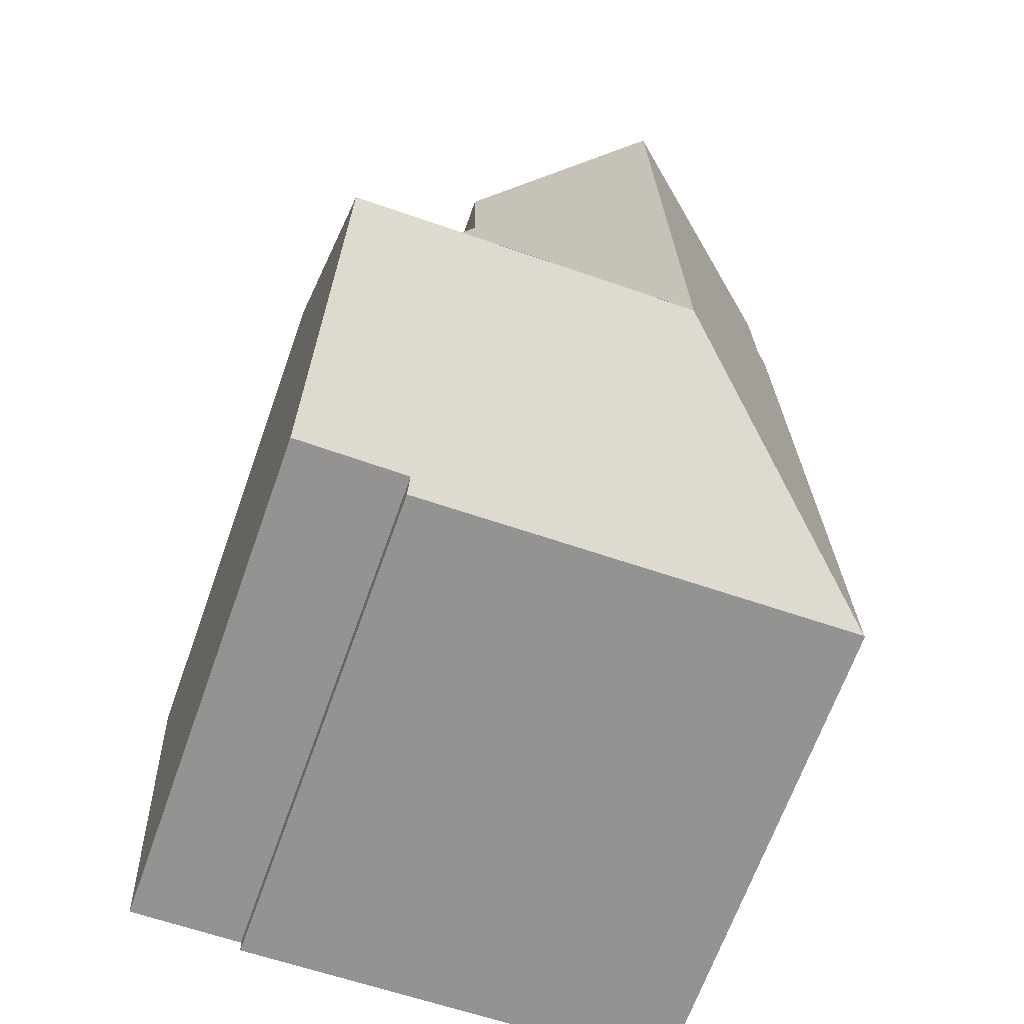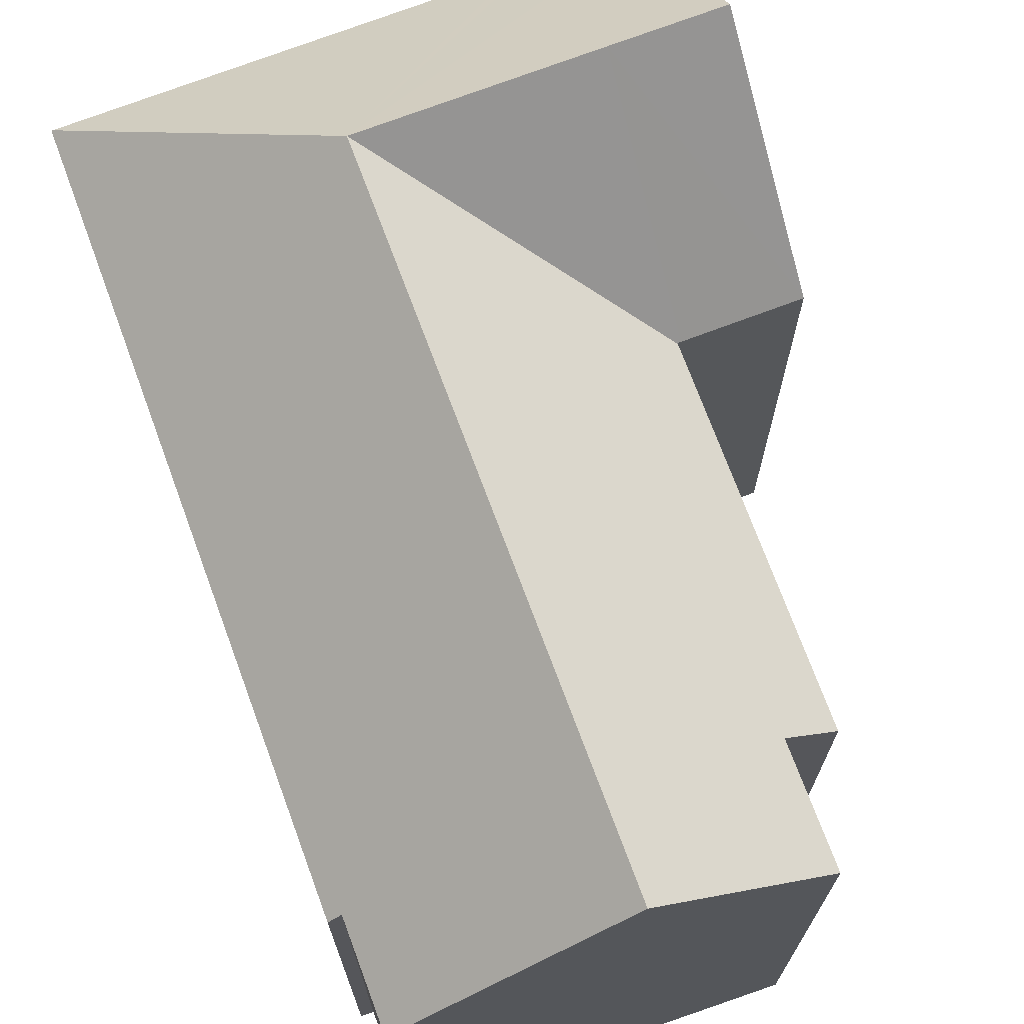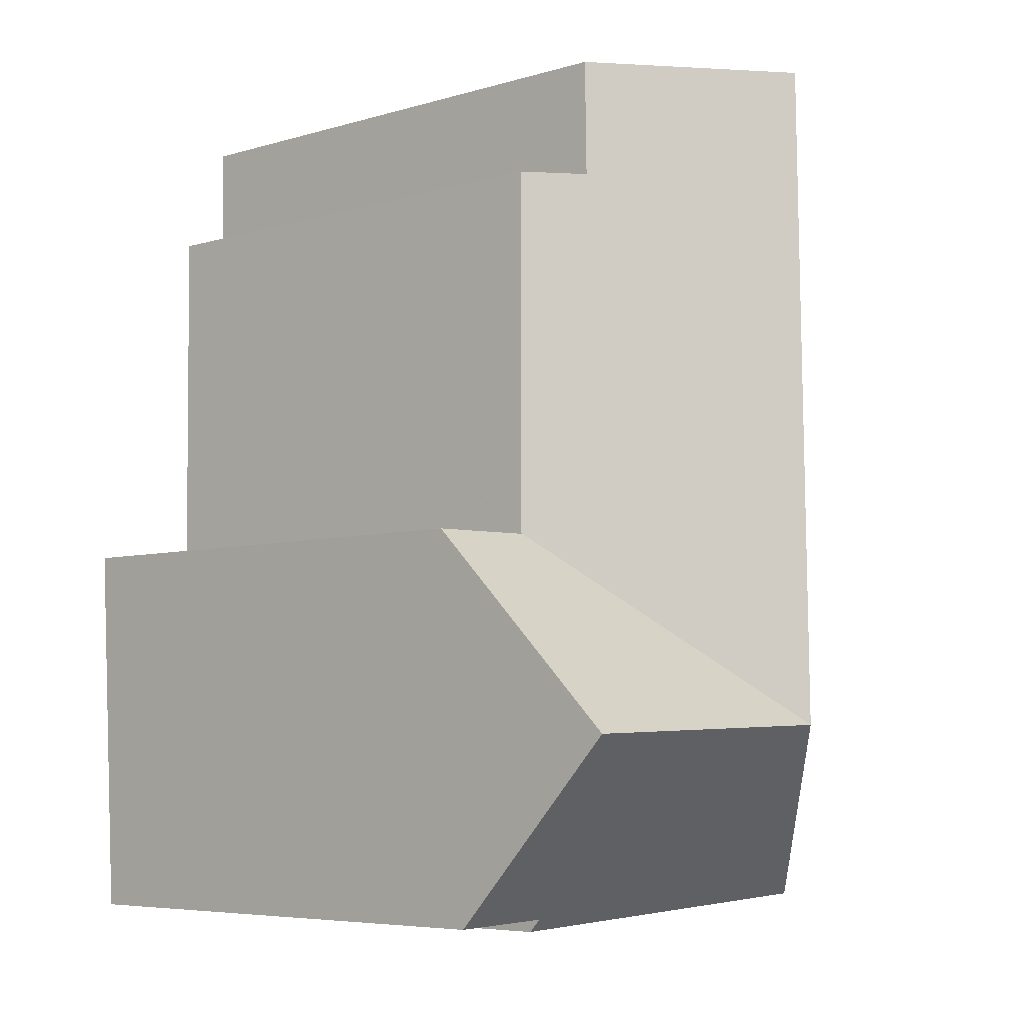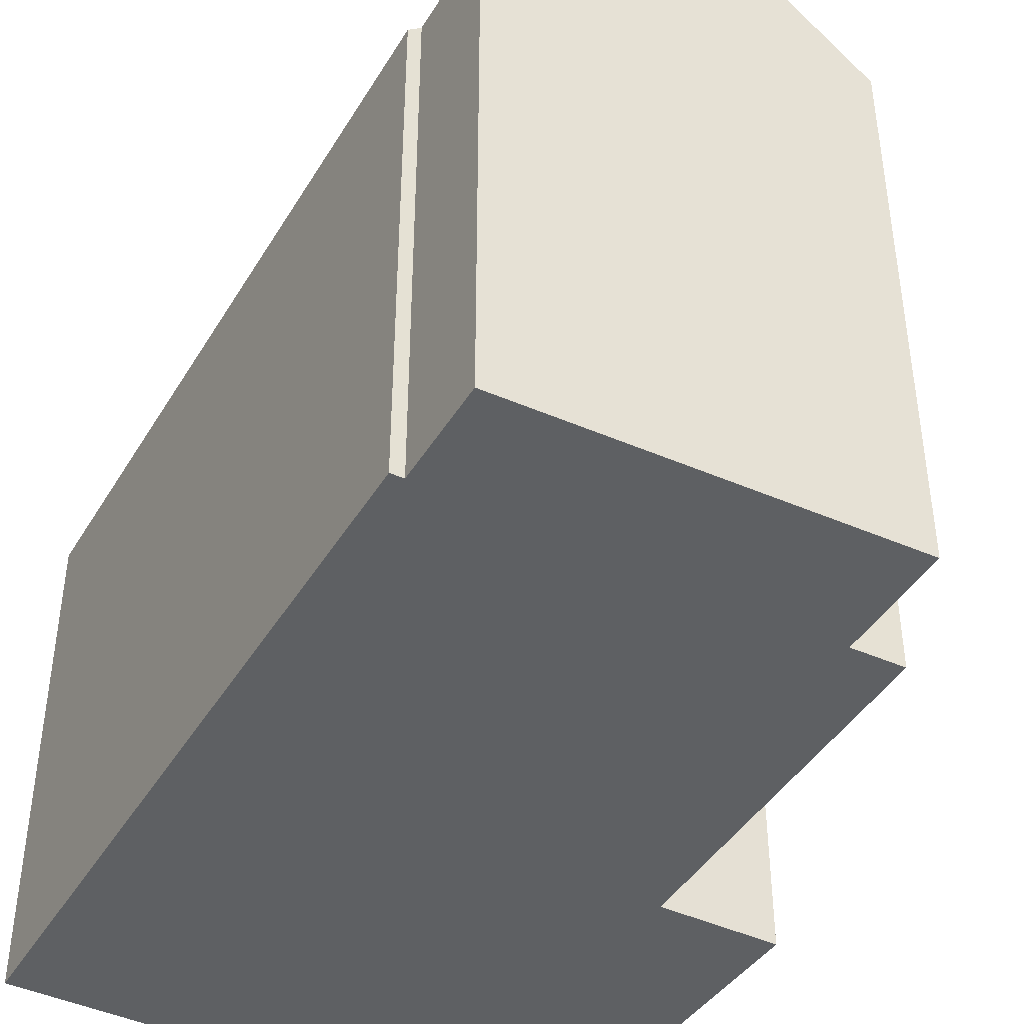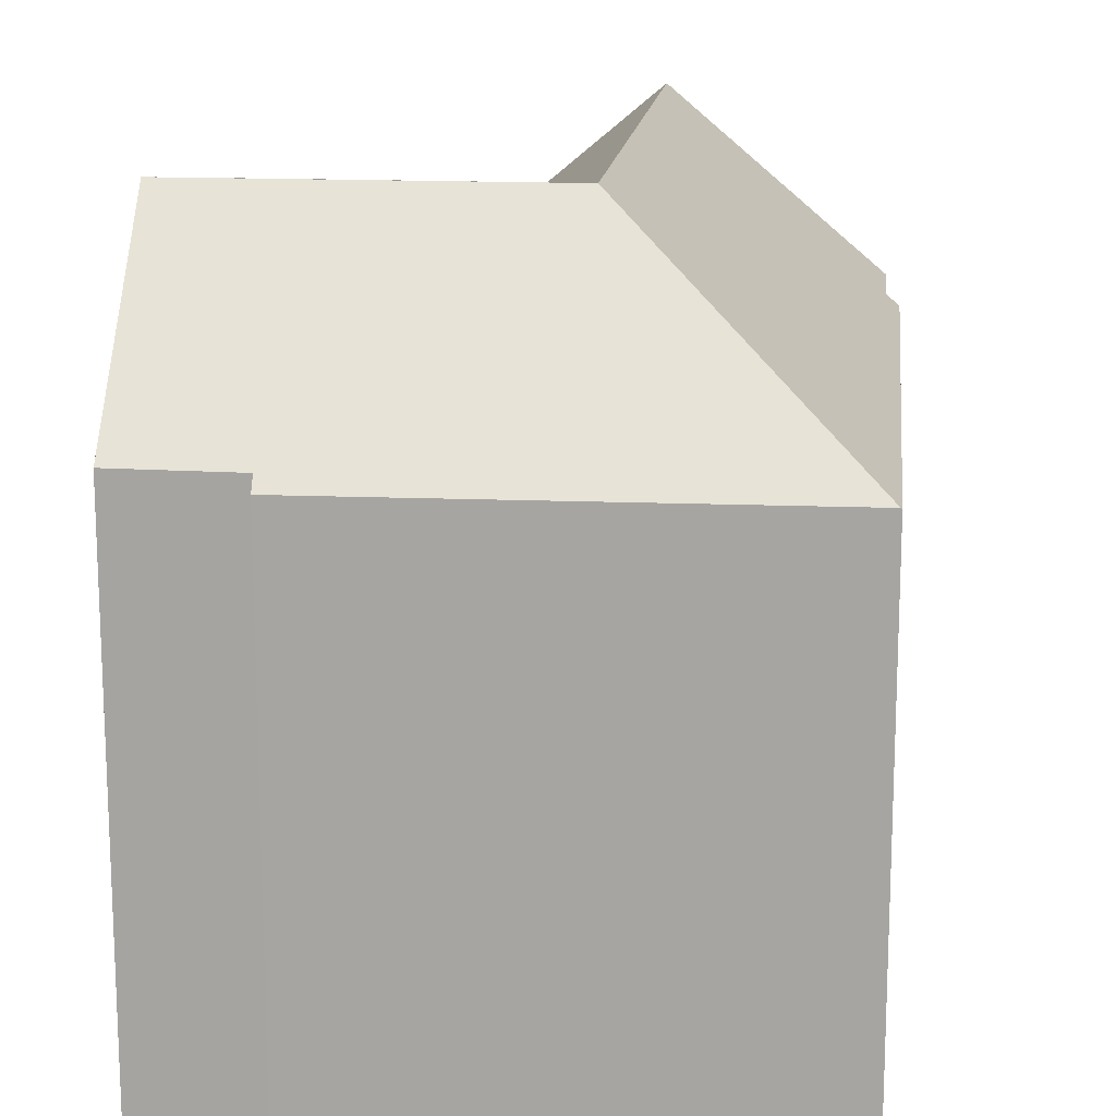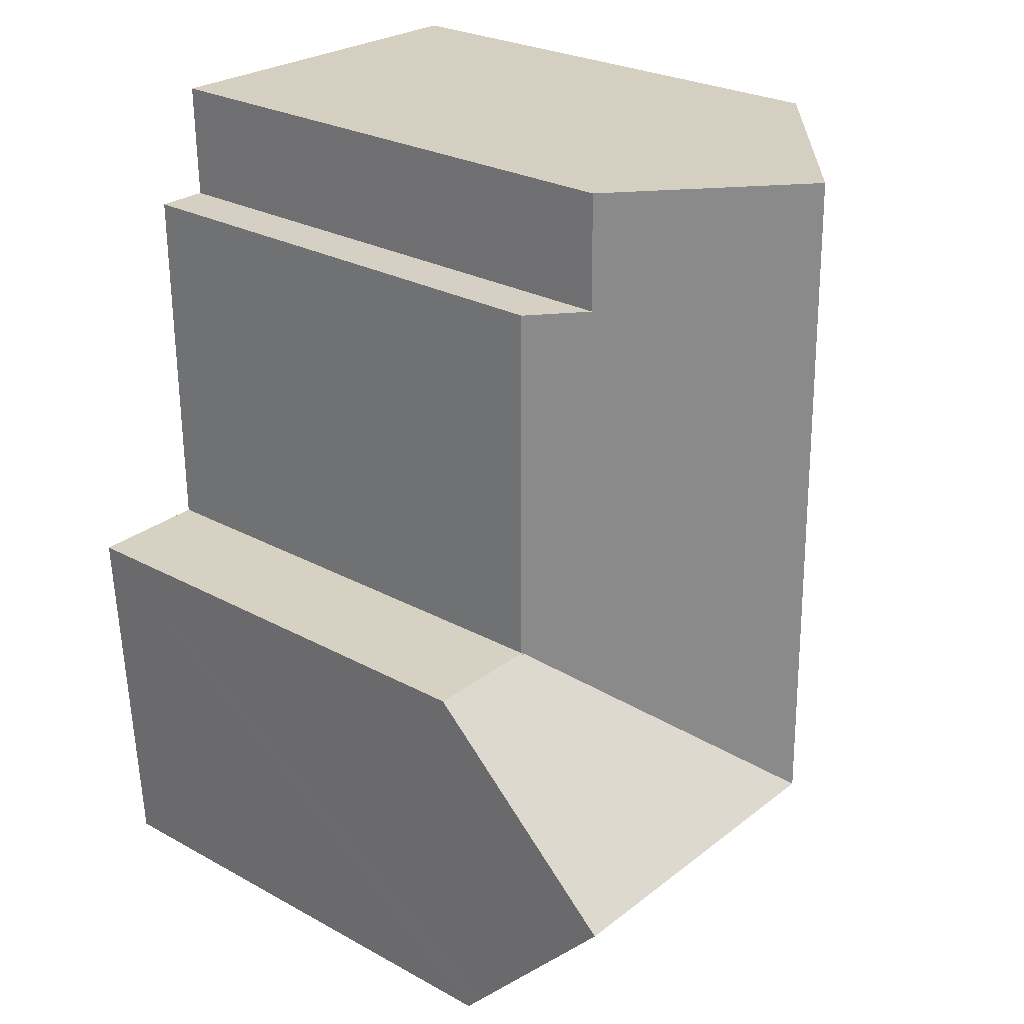
<metadata>
{"format":"obj","ext":"obj","renderer":"f3d","projection":"perspective","resolution":1024,"background":"white","views":[{"elev":-67.1,"azim":160.4,"up":"+Z"},{"elev":70.9,"azim":-19.3,"up":"+Y"},{"elev":-6.1,"azim":131.0,"up":"+Z"},{"elev":-42.4,"azim":-27.8,"up":"+Y"},{"elev":15.4,"azim":-172.7,"up":"+Y"},{"elev":26.1,"azim":131.0,"up":"+Z"}]}
</metadata>
<code>
v  13.31 20.37 5.26
v  16.79 14.85 10.9
v  16.51 20.36 5.16
v  13.41 14.85 11
v  13.32 14.85 11
v  6.652 20.36 5.47
v  12.94 14.84 -0.469
v  0.034 14.87 -0.001
v  12.97 15.2 -0.099
v  13.22 15.2 -0.106
v  16.24 15.23 -0.187
v  16.27 15.75 0.356
v  0.199 14.84 11.48
v  0 14.84 9.089e-16
v  6.755 20.36 11.29
v  0.384 14.84 22.11
v  0.756 15.15 22.1
v  7.001 20.36 25.18
v  1.484 15.72 25.15
v  0.818 15.16 25.15
v  10.94 17.05 25.2
v  11.97 16.18 25.2
v  11.97 16.18 25.16
v  11.91 16.18 21.78
v  13.43 14.9 21.78
v  13.32 14.83 11.1
v  13.32 14.83 11.02
v  0.818 -1.54e-15 25.15
v  10.94 -1.543e-15 25.2
v  11.97 -1.543e-15 25.2
v  1.484 -1.54e-15 25.15
v  7.001 -1.542e-15 25.18
v  11.91 -1.334e-15 21.78
v  13.43 -1.333e-15 21.78
v  13.32 -6.736e-16 11
v  16.79 -6.675e-16 10.9
v  13.41 -6.734e-16 11
v  0.756 -1.353e-15 22.1
v  0.384 -1.354e-15 22.11
v  11.97 -1.541e-15 25.16
v  13.32 -6.748e-16 11.02
v  13.32 -6.797e-16 11.1
v  16.24 1.145e-17 -0.187
v  16.51 -3.16e-16 5.16
v  16.27 -2.18e-17 0.356
v  12.97 6.062e-18 -0.099
v  12.94 2.872e-17 -0.469
v  13.22 6.491e-18 -0.106
v  0 0 0
v  0.034 6.123e-20 -0.001
v  0.199 -7.029e-16 11.48
g defaultobject
f 1 2 3
f 2 1 4
f 4 1 5
f 6 7 8
f 7 6 9
f 9 6 10
f 10 6 11
f 11 6 12
f 12 6 3
f 3 6 1
f 13 8 14
f 8 13 6
f 6 13 15
f 15 13 16
f 15 16 17
f 15 17 18
f 18 17 19
f 19 17 20
f 21 15 18
f 15 21 22
f 15 22 23
f 15 23 24
f 15 24 25
f 15 25 26
f 15 26 6
f 6 26 27
f 1 6 27
f 19 21 18
f 21 19 20
f 21 20 28
f 21 28 22
f 22 28 29
f 22 29 30
f 29 28 31
f 29 31 32
f 33 25 24
f 25 33 34
f 35 4 5
f 4 35 2
f 2 35 36
f 36 35 37
f 16 38 17
f 38 16 39
f 30 23 22
f 23 30 24
f 24 30 33
f 33 30 40
f 34 26 25
f 26 34 27
f 27 35 5
f 35 27 41
f 41 27 42
f 42 27 34
f 2 12 3
f 12 2 36
f 12 36 11
f 11 36 43
f 43 36 44
f 43 44 45
f 46 7 9
f 7 46 47
f 43 10 11
f 10 43 9
f 9 43 46
f 46 43 48
f 47 8 7
f 8 47 14
f 14 47 49
f 49 47 50
f 49 13 14
f 13 49 16
f 16 49 51
f 16 51 39
f 17 28 20
f 28 17 38
f 40 38 33
f 38 40 28
f 28 40 31
f 31 40 32
f 32 40 30
f 32 30 29
f 45 48 43
f 48 45 44
f 48 44 46
f 46 44 50
f 50 44 49
f 49 44 51
f 51 44 35
f 35 44 37
f 37 44 36
f 51 35 41
f 51 41 42
f 51 42 34
f 51 34 33
f 51 33 39
f 39 33 38
f 50 47 46

</code>
